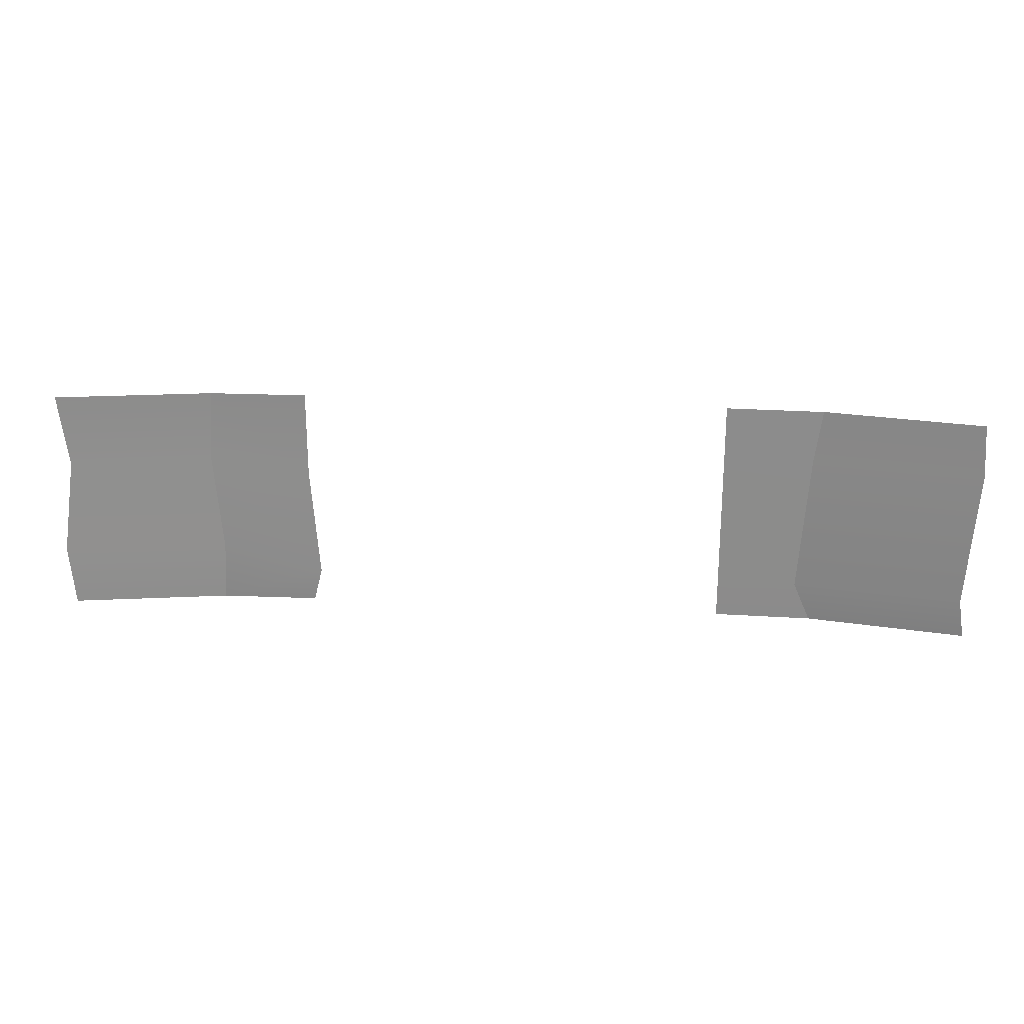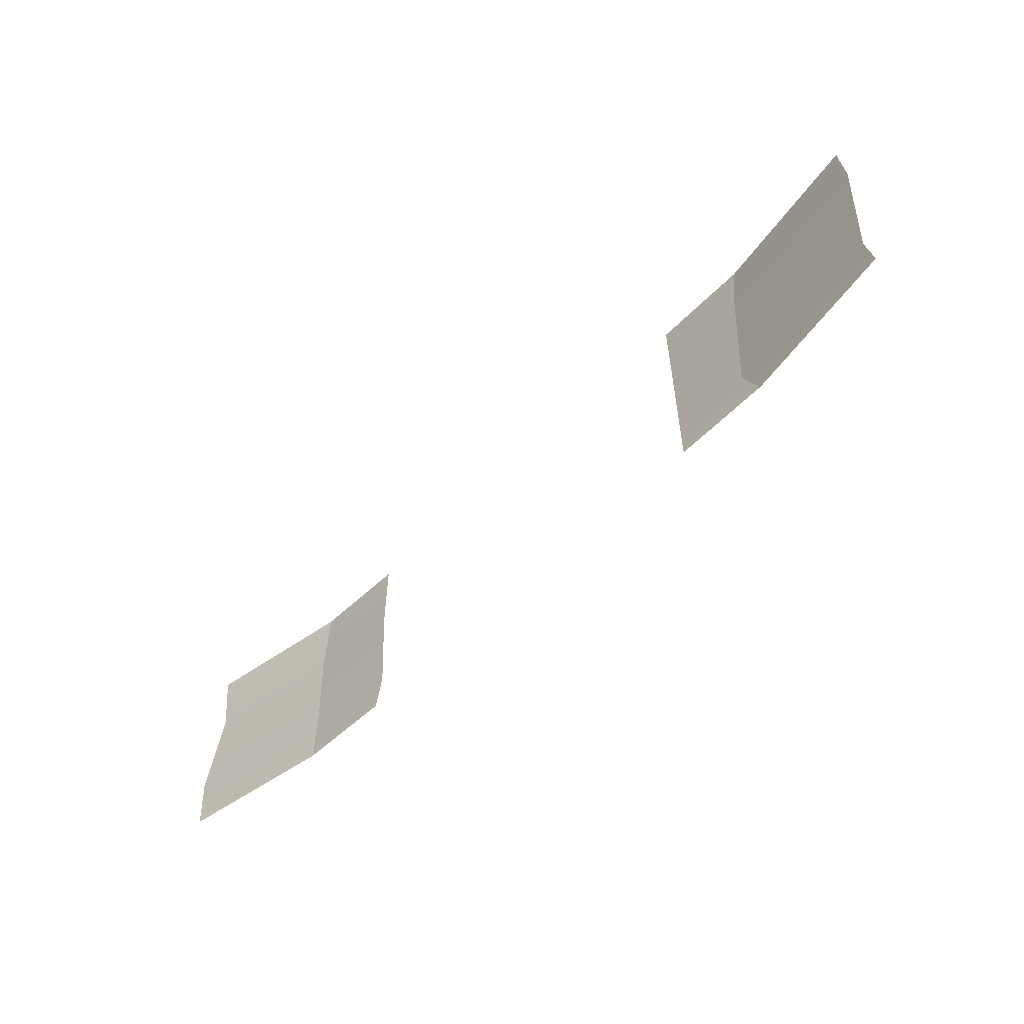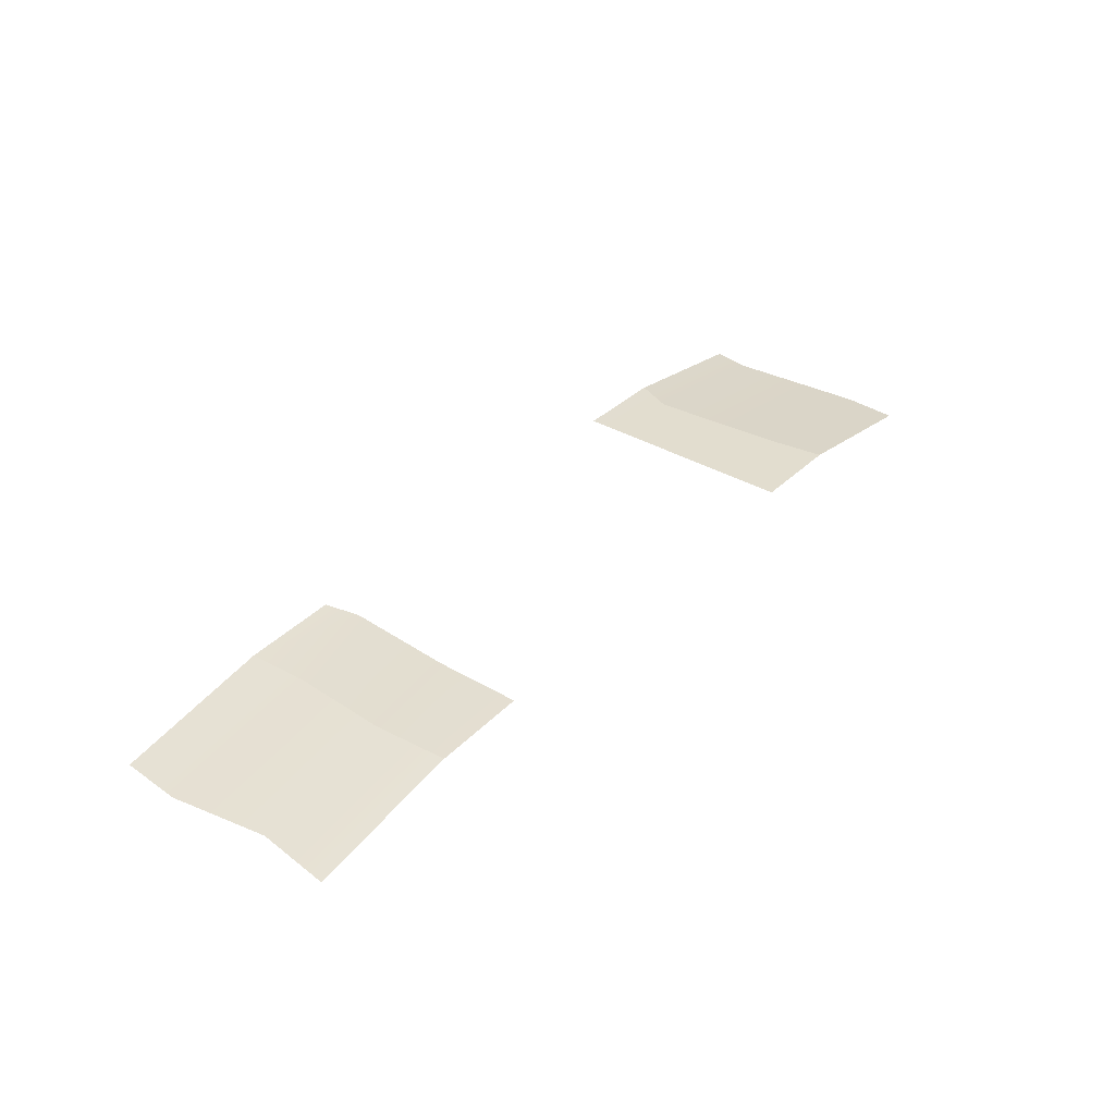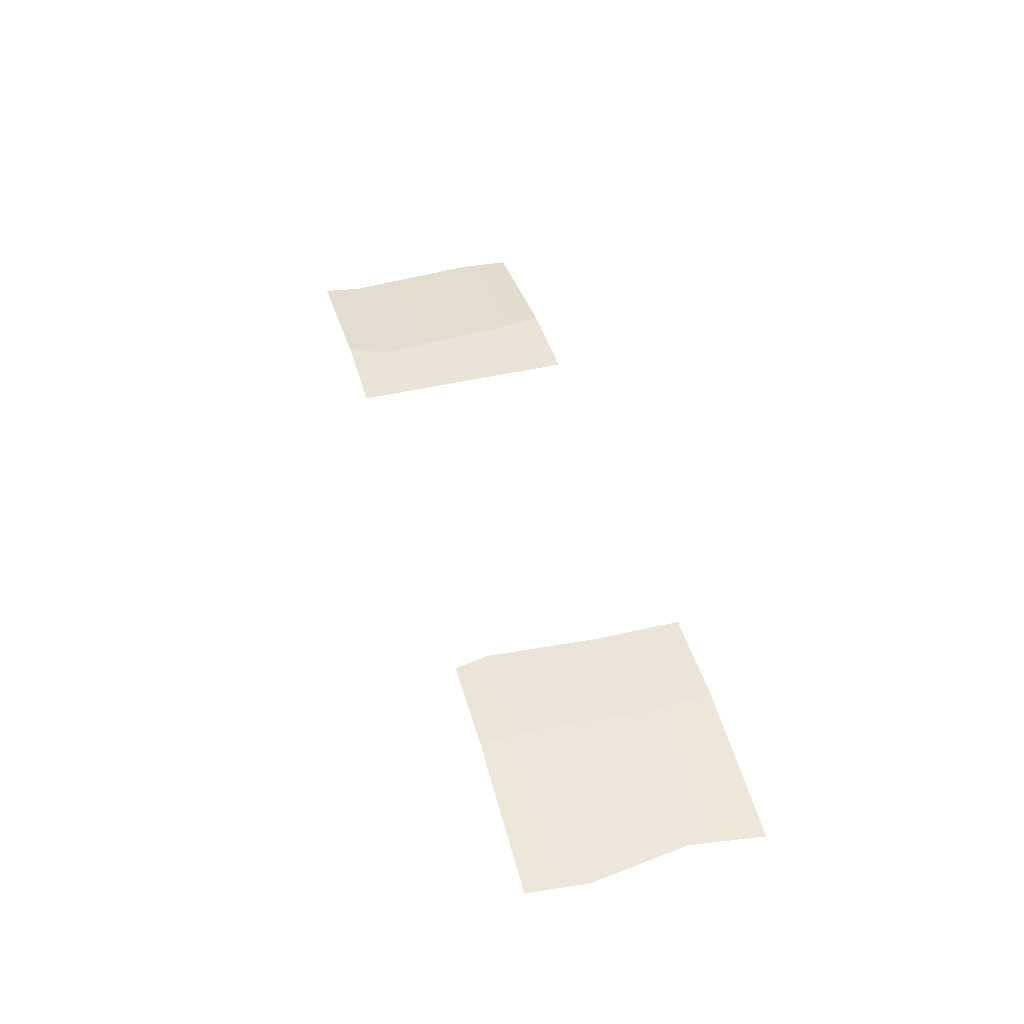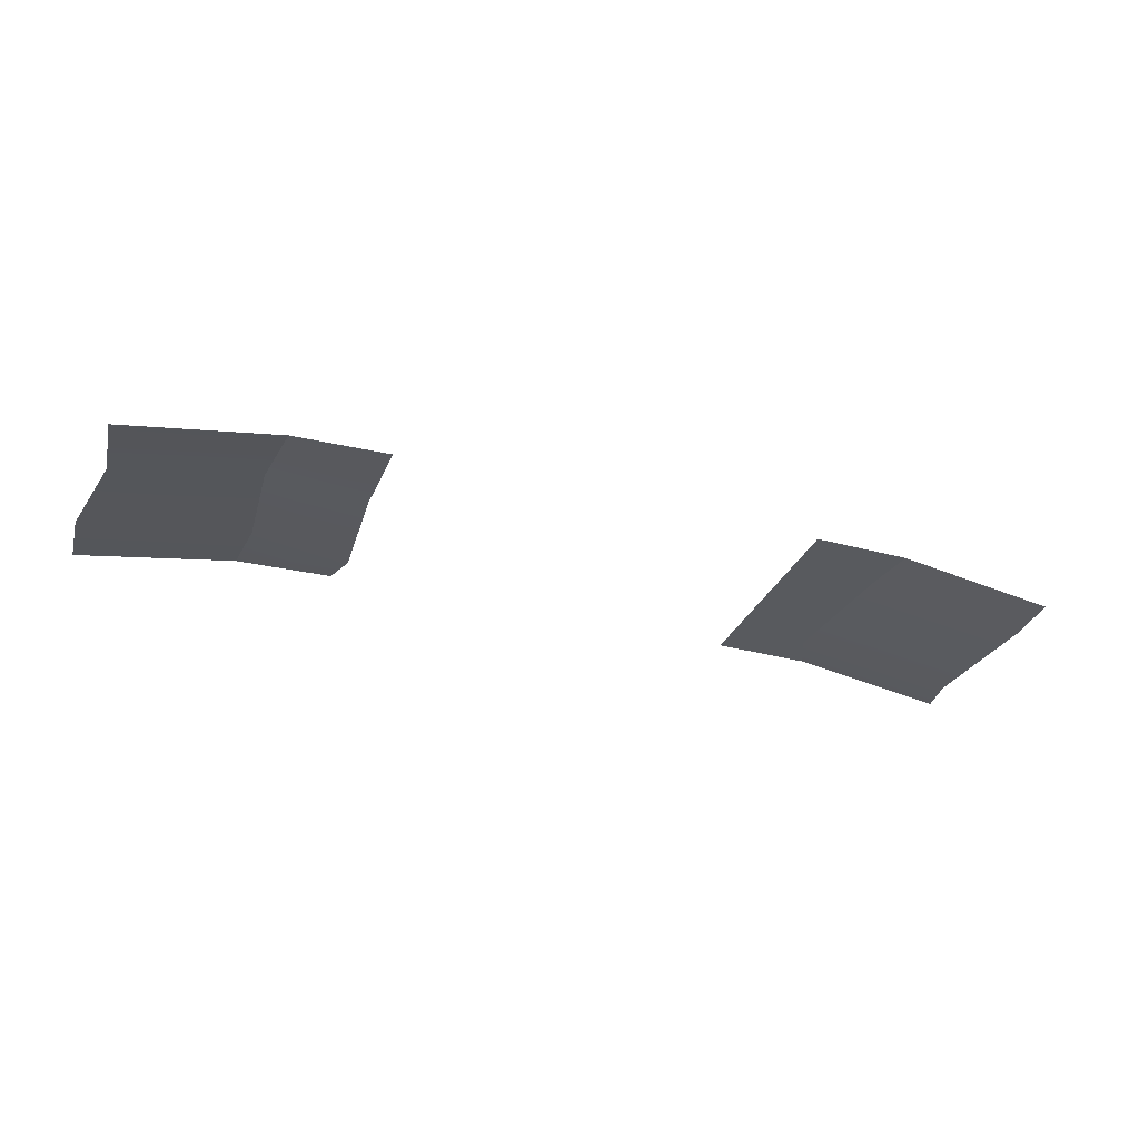
<metadata>
{"format":"obj","ext":"obj","renderer":"f3d","projection":"perspective","resolution":1024,"background":"white","views":[{"elev":24.9,"azim":4.8,"up":"+Z"},{"elev":-56.5,"azim":45.5,"up":"+Z"},{"elev":35.6,"azim":-52.1,"up":"+Y"},{"elev":44.2,"azim":-105.4,"up":"+Y"},{"elev":-30.5,"azim":-20.1,"up":"+Y"}]}
</metadata>
<code>
g SM_Env_Road_Straight_02_Dirt
v -10 -0.6707 5
v 10 -0.6707 5
v -10 -0.6707 1.831e-06
v 10 -0.6707 1.831e-06
v 4.591 -0.09205 1.831e-06
v 4.591 -0.09205 5
v -4.591 -0.09205 1.831e-06
v -4.591 -0.09205 5
v 6.657 -0.1315 1.831e-06
v 6.657 -0.1315 5
v -6.657 -0.1315 1.831e-06
v -6.657 -0.1315 5
v 9.87 -0.6707 0.8421
v 6.294 -0.1315 0.8421
v 4.591 -0.09205 0.7865
v 10.08 -0.6707 3.836
v 6.505 -0.1315 3.836
v 4.591 -0.09205 4.051
v -4.401 -0.1301 0.7435
v -6.585 -0.1696 1.312
v -10.12 -0.6707 1.312
v -4.591 -0.09205 3.153
v -6.781 -0.09333 3.416
v -9.811 -0.6325 3.416
v 6.505 -0.1315 3.836
v 6.657 -0.1315 5
v -6.781 -0.09333 3.416
v -6.657 -0.1315 5
v 6.657 -0.1315 1.831e-06
v 6.294 -0.1315 0.8421
v -6.657 -0.1315 1.831e-06
v -6.585 -0.1696 1.312
g SM_Env_Road_Straight_02_Dirt_0
f 10 2 16
f 17 10 16
f 17 16 13
f 14 17 13
f 14 13 9
f 13 4 9
f 12 8 22
f 23 12 22
f 23 22 19
f 20 23 19
f 20 19 11
f 19 7 11
f 6 26 25
f 18 6 25
f 18 25 30
f 15 18 30
f 15 30 5
f 30 29 5
f 28 27 1
f 27 24 1
f 27 32 24
f 32 21 24
f 32 31 21
f 31 3 21

</code>
